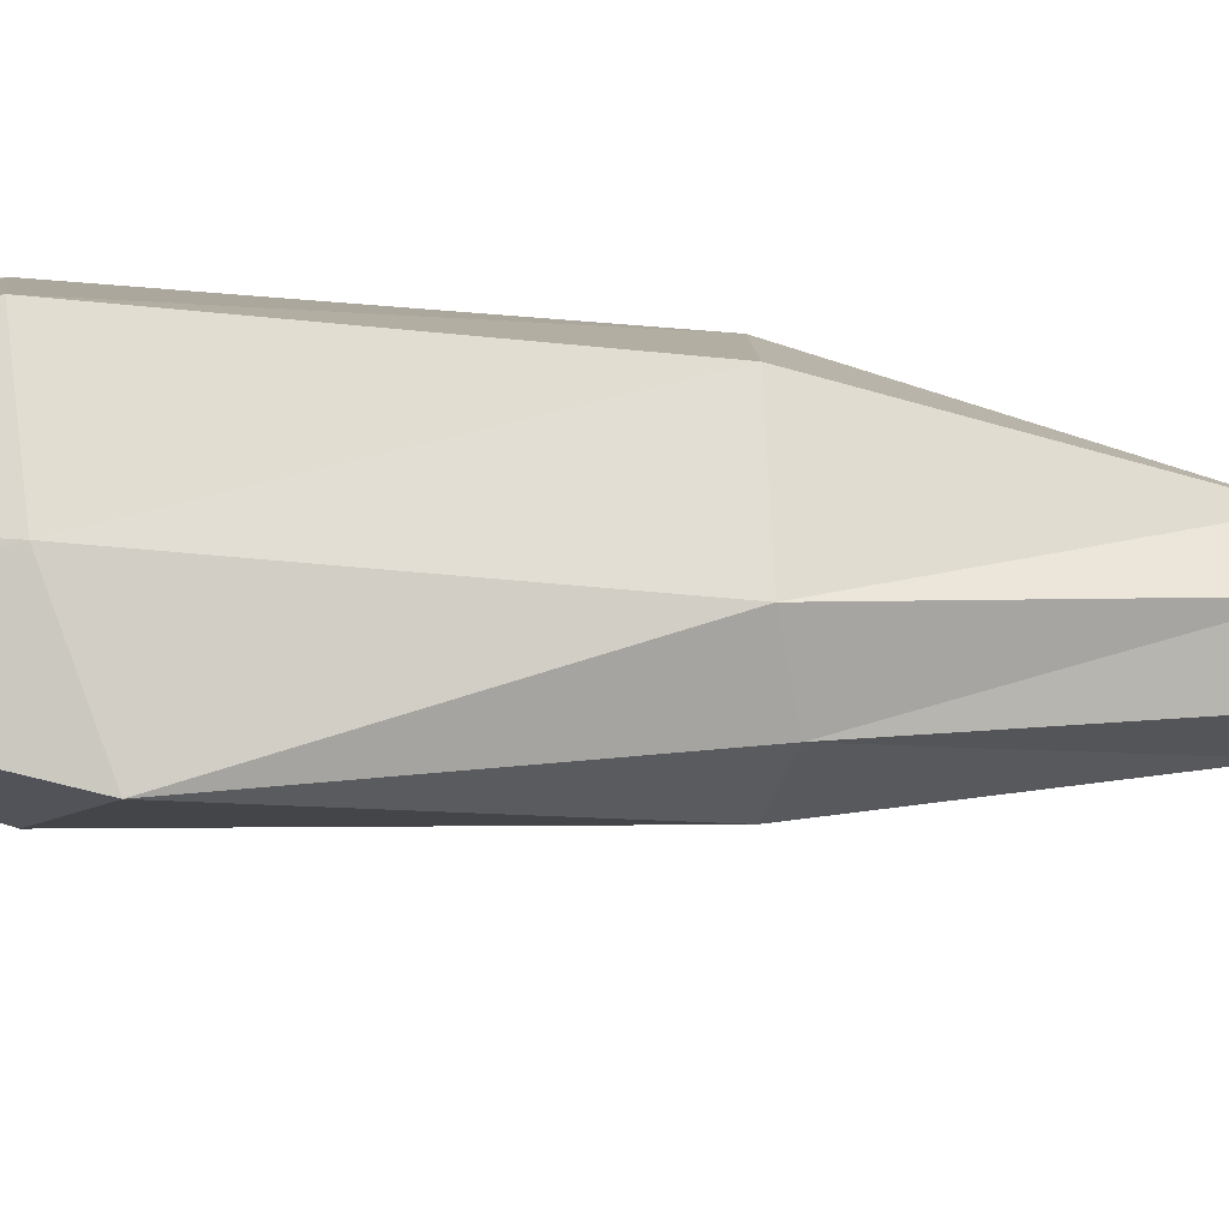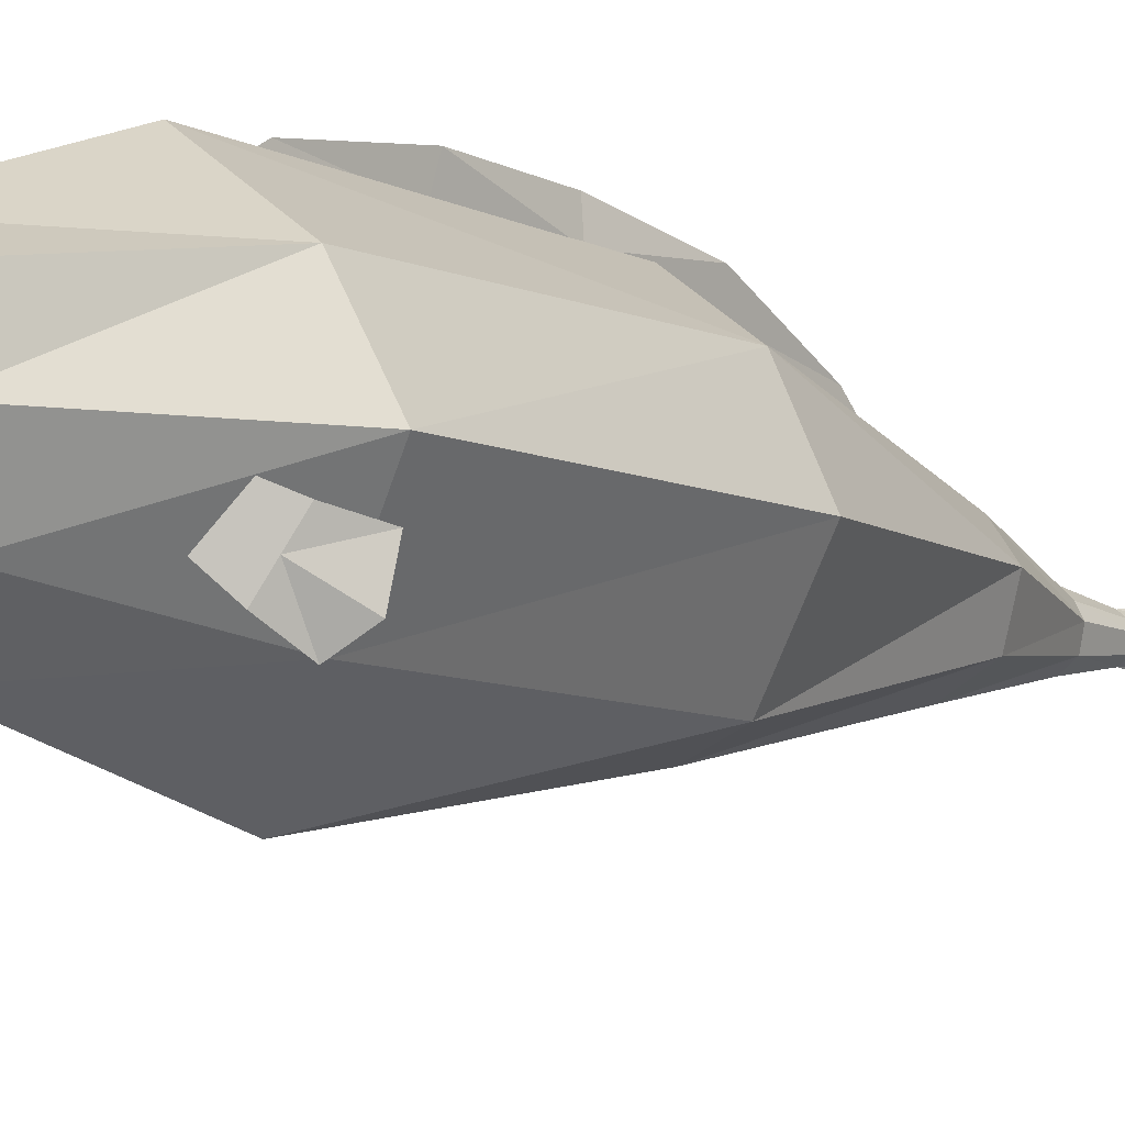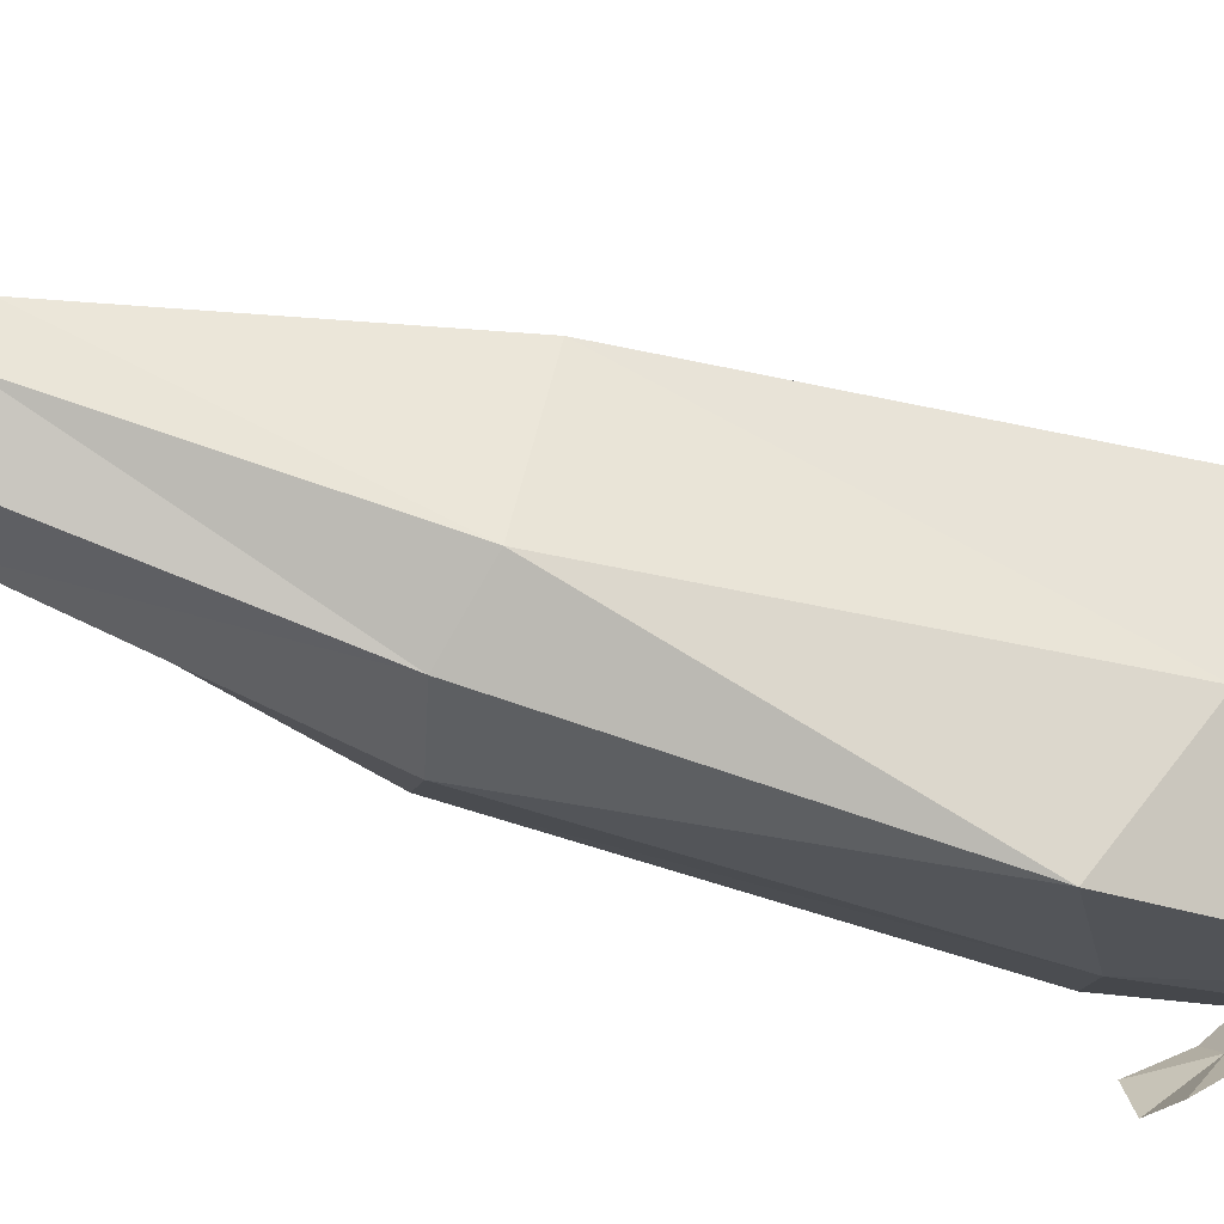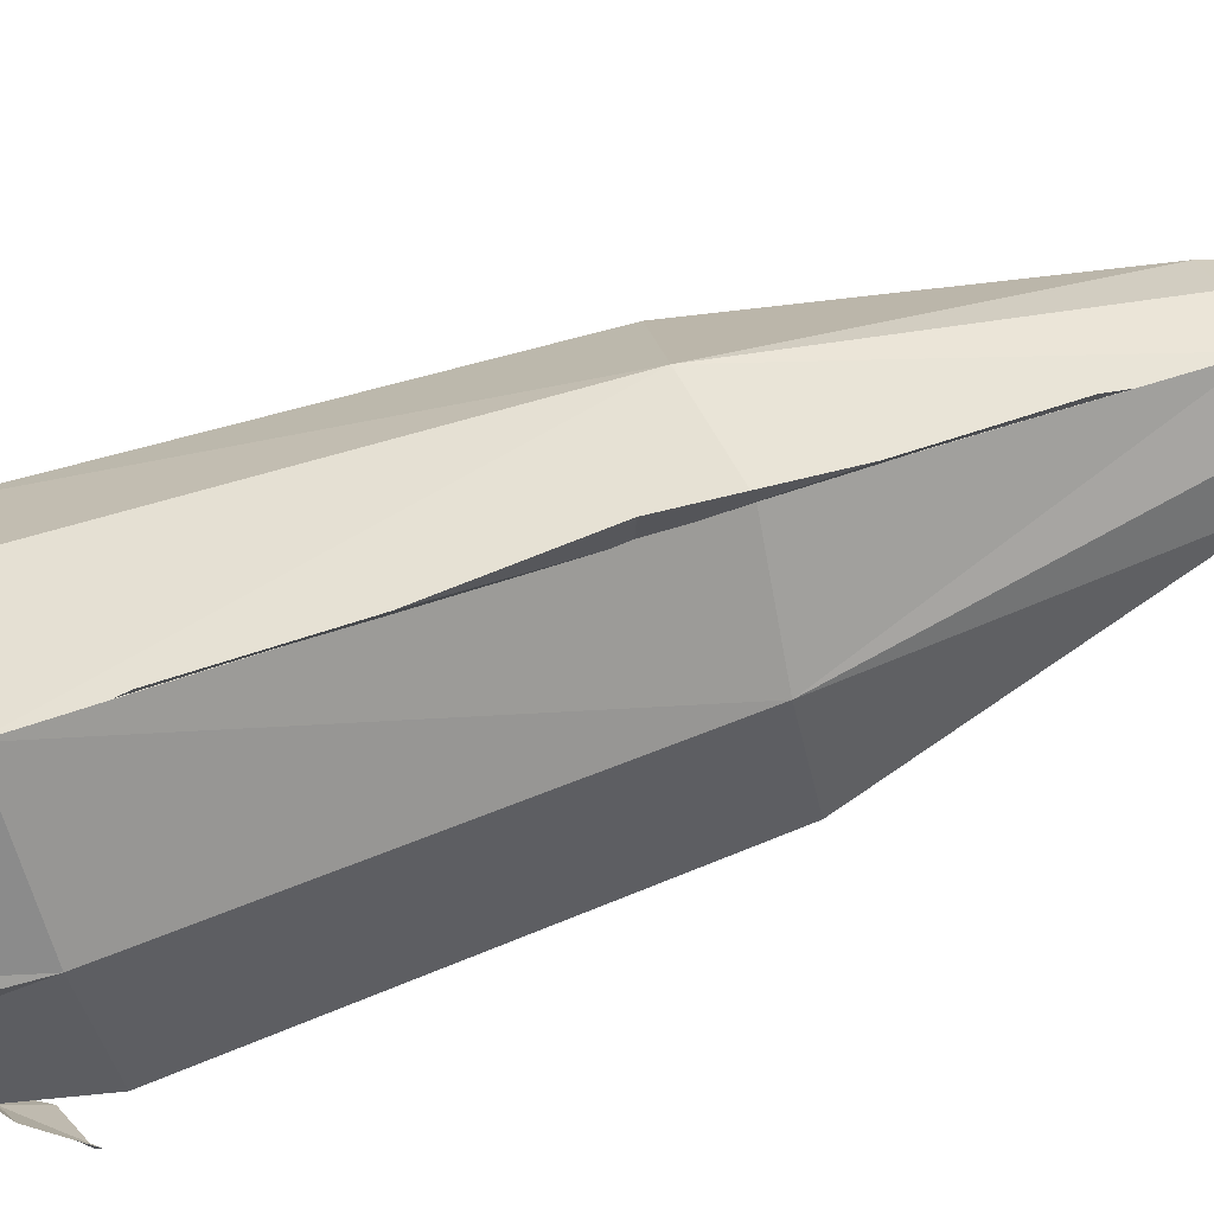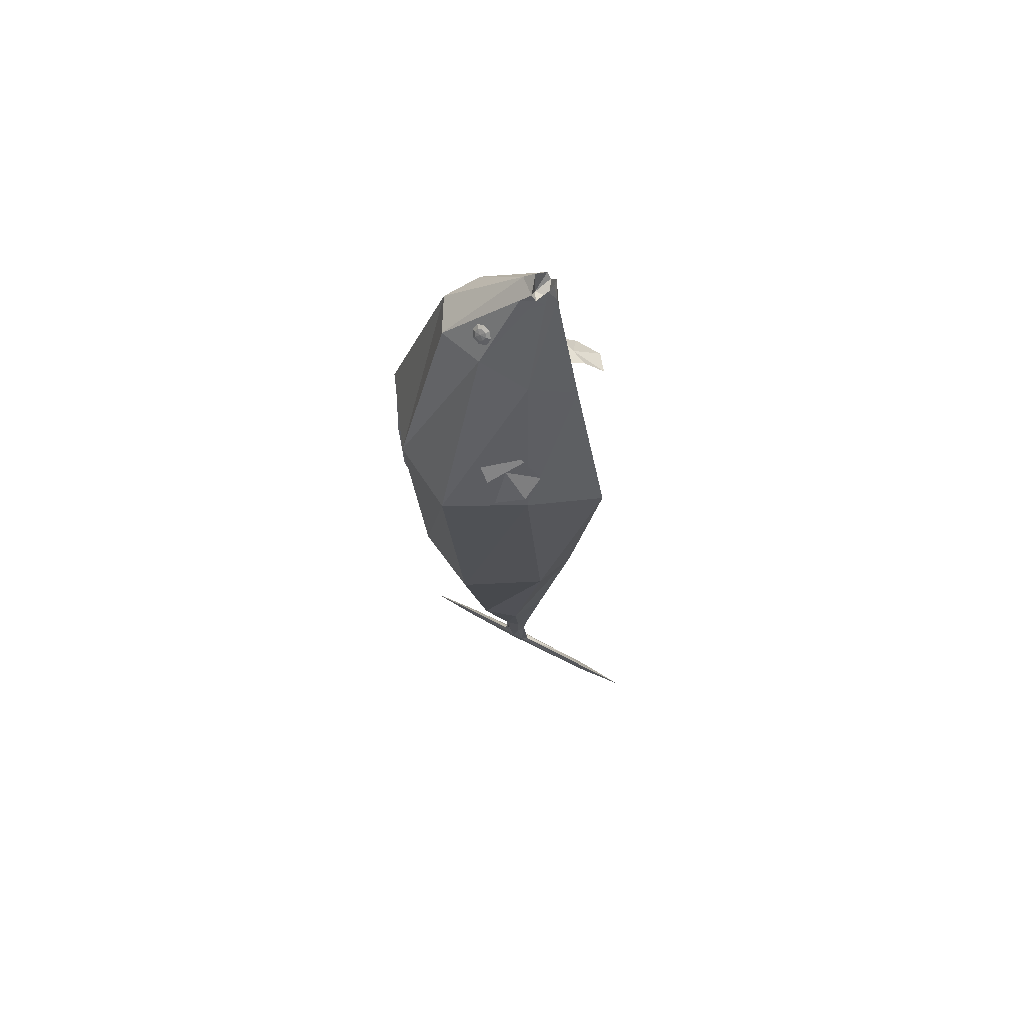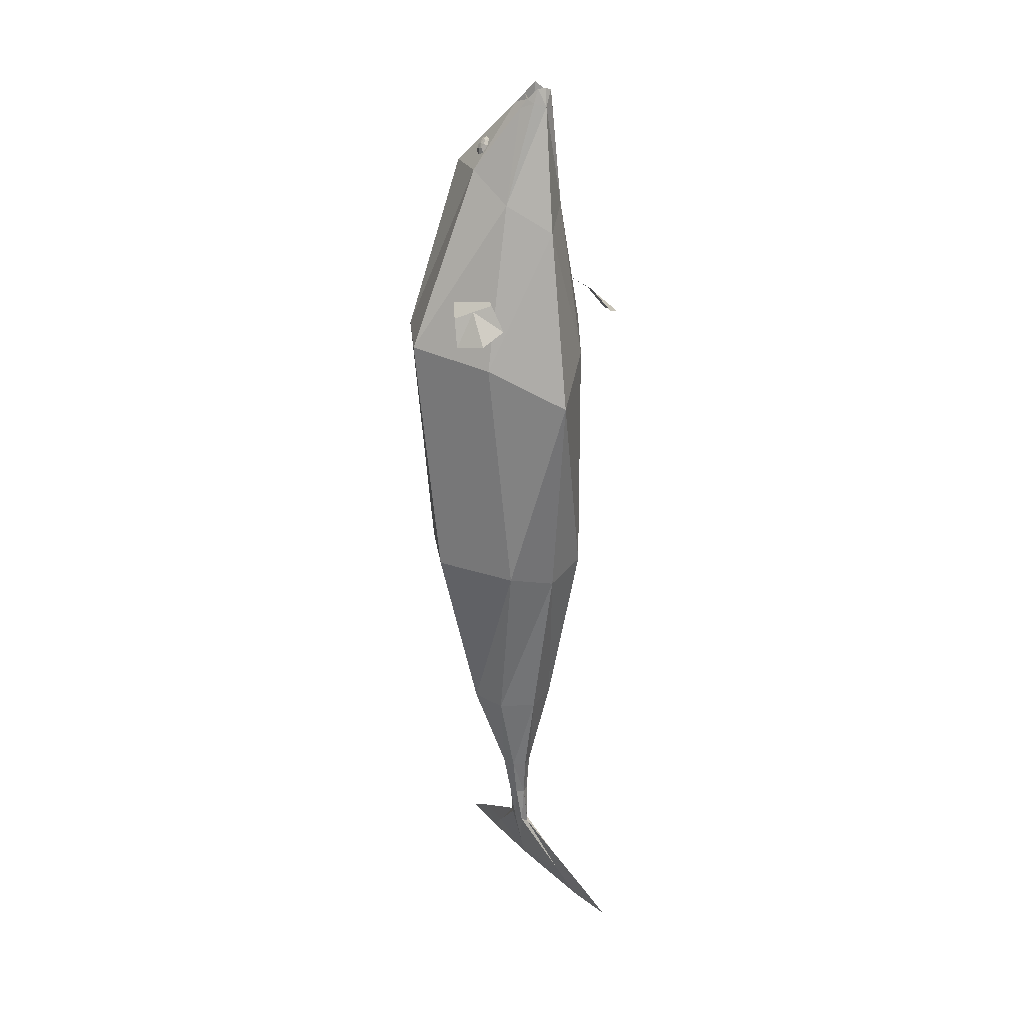
<metadata>
{"format":"obj","ext":"obj","renderer":"f3d","projection":"perspective","resolution":1024,"background":"white","views":[{"elev":-54.2,"azim":85.9,"up":"+Y"},{"elev":-6.2,"azim":38.4,"up":"+Y"},{"elev":-62.4,"azim":-108.4,"up":"+Y"},{"elev":79.2,"azim":69.5,"up":"+Y"},{"elev":65.4,"azim":-61.9,"up":"+Z"},{"elev":24.2,"azim":-34.0,"up":"+Z"}]}
</metadata>
<code>
v 0.2174 0.273 0.1968
v 0.1784 -0.1591 0.1388
v 0.3287 0.06725 0.1835
v 0.1513 0.1908 0.745
v 0.1798 0.05136 0.7337
v 0.1327 -0.09477 0.6476
v 0.1143 -0.04935 1.001
v 0.09381 -0.0891 1.022
v 0.1098 -0.06344 0.9826
v 0.2114 0.2576 -0.6021
v 0.3121 0.05066 -0.6057
v 0.168 -0.1776 -0.6286
v 0.1107 0.1235 -1.205
v 0.1669 0.05182 -1.201
v 0.131 -0.05777 -1.208
v 0.04345 -0.0891 1.028
v 0.05452 0.04025 -1.494
v 0.07184 0.01183 -1.492
v 0.05978 -0.03257 -1.495
v 0.05228 0.02635 -1.626
v 0.06462 0.007273 -1.625
v 0.05679 -0.02189 -1.627
v 0.05137 0.03349 -1.758
v 0.05788 0.008464 -1.756
v 0.05382 -0.02979 -1.758
v 0.09608 0.1876 -1.895
v 0.1019 0.03546 -1.892
v 0.09864 -0.1971 -1.895
v 0.1197 0.2654 -1.969
v 0.1255 0.04842 -1.966
v 0.1223 -0.2832 -1.97
v -0.2345 0.273 0.2032
v -0.1972 -0.1591 0.1438
v -0.3462 0.06725 0.193
v -0.08247 0.1908 0.7667
v -0.1126 0.05136 0.7608
v -0.08208 -0.09477 0.6676
v 0.01855 -0.04935 1.012
v 0.0187 -0.06344 0.9933
v -0.1655 0.2576 -0.61
v -0.266 0.05066 -0.6177
v -0.121 -0.1776 -0.6346
v -0.06391 0.1235 -1.206
v -0.1201 0.05182 -1.201
v -0.08423 -0.05777 -1.208
v 0.03472 0.2489 0.7592
v -0.008602 0.4317 0.1971
v 0.02346 0.3809 -0.6301
v 0.02338 0.1778 -1.209
v 0.07056 -0.03402 1.041
v 0.01869 -0.2107 0.5866
v -0.01102 -0.3377 0.02687
v 0.02426 -0.2222 -0.6683
v 0.02338 -0.1131 -1.212
v 0.0689 -0.09443 1.027
v -0.006091 0.04025 -1.496
v -0.02354 0.01183 -1.495
v -0.01127 -0.03257 -1.497
v 0.02427 0.06384 -1.497
v 0.02426 -0.05749 -1.497
v 0.01376 0.02635 -1.629
v 0.001286 0.007273 -1.628
v 0.009309 -0.02189 -1.63
v 0.03308 0.04079 -1.629
v 0.03305 -0.03661 -1.629
v 0.0309 0.03349 -1.759
v 0.02421 0.008464 -1.758
v 0.02857 -0.02979 -1.76
v 0.04122 0.05243 -1.76
v 0.04128 -0.04911 -1.761
v 0.07653 0.1876 -1.901
v 0.06978 0.03546 -1.902
v 0.07454 -0.1971 -1.903
v 0.0867 0.3028 -1.9
v 0.08701 -0.3146 -1.9
v 0.1001 0.2654 -1.976
v 0.09339 0.04842 -1.976
v 0.09815 -0.2832 -1.977
v 0.1103 0.4295 -1.974
v 0.1106 -0.4506 -1.975
v 0.1151 0.267 -1.989
v 0.1077 0.04705 -1.966
v 0.1148 -0.2843 -1.988
v 0.06633 0.002003 1.005
v 0.0623 -0.1092 0.9712
v 0.1193 -0.01877 0.9678
v 0.09874 -0.08982 0.9741
v 0.119 -0.04883 0.9504
v 0.006046 -0.01877 0.9812
v 0.02751 -0.08982 0.9824
v 0.002317 -0.04883 0.9641
v 0.1784 -0.05184 0.3933
v 0.2235 0.02739 0.3717
v 0.2832 -0.181 0.2733
v 0.3624 -0.04172 0.2353
v 0.2009 -0.01222 0.3825
v 0.3491 -0.1352 0.2473
v 0.2445 -0.1269 0.3414
v 0.3078 -0.01567 0.311
v 0.2762 -0.07129 0.3262
v -0.1539 -0.03987 0.4275
v -0.2208 0.01614 0.3933
v -0.1505 -0.1795 0.2773
v -0.268 -0.08102 0.2172
v -0.1874 -0.01186 0.4104
v -0.2189 -0.1613 0.2314
v -0.1616 -0.126 0.3552
v -0.2554 -0.0474 0.3072
v -0.2085 -0.08672 0.3312
v -0.00282 0.4361 0.02872
v -0.004224 0.4164 0.06317
v 0.02321 0.2742 -1.013
v 0.02326 0.2227 -1.067
v 0.03299 0.3946 -0.7631
v 0.0114 0.45 -0.5047
v 0.01816 0.464 -0.2403
v 0.007601 0.3932 -0.2269
v 0.02144 0.3791 -0.4983
v 0.02298 0.3289 -0.7524
v 0.06119 -0.03818 0.9641
v 0.06296 -0.084 0.9701
v 0.1451 0.1047 0.8058
v 0.1372 0.09307 0.833
v 0.1375 0.06513 0.8455
v 0.1457 0.03722 0.836
v 0.1571 0.02569 0.8101
v 0.165 0.03729 0.7829
v 0.1648 0.06523 0.7703
v 0.1565 0.09313 0.7798
v 0.1587 0.08592 0.8107
v 0.155 0.08035 0.8238
v 0.1551 0.06696 0.8298
v 0.159 0.05357 0.8252
v 0.1645 0.04804 0.8128
v 0.1683 0.0536 0.7997
v 0.1682 0.067 0.7937
v 0.1642 0.08039 0.7983
v 0.1638 0.06736 0.8125
v 0.1419 0.1041 0.8047
v 0.134 0.09252 0.8319
v 0.1343 0.06458 0.8444
v 0.1425 0.03667 0.8349
v 0.1539 0.02514 0.8089
v 0.1618 0.03674 0.7817
v 0.1616 0.06468 0.7692
v 0.1533 0.09259 0.7787
v -0.05663 0.1047 0.8295
v -0.04265 0.09307 0.8542
v -0.03999 0.06513 0.8664
v -0.05021 0.03722 0.8591
v -0.06733 0.02569 0.8365
v -0.08131 0.03729 0.8118
v -0.08397 0.06523 0.7996
v -0.07375 0.09313 0.8069
v -0.06875 0.08592 0.8375
v -0.06204 0.08035 0.8493
v -0.06076 0.06696 0.8552
v -0.06567 0.05357 0.8517
v -0.07387 0.04804 0.8408
v -0.08058 0.0536 0.829
v -0.08186 0.067 0.8231
v -0.07695 0.08039 0.8266
v -0.07327 0.06736 0.8404
v -0.0538 0.1041 0.8277
v -0.03982 0.09252 0.8523
v -0.03716 0.06458 0.8646
v -0.04738 0.03667 0.8572
v -0.0645 0.02514 0.8346
v -0.07848 0.03674 0.81
v -0.08114 0.06468 0.7977
v -0.07092 0.09259 0.8051
f 46 1 47
f 1 5 3
f 3 6 2
f 2 51 52
f 84 4 46
f 85 6 87
f 86 9 88
f 6 88 87
f 12 52 53
f 2 11 3
f 3 10 1
f 47 10 48
f 53 15 12
f 12 14 11
f 10 14 13
f 10 49 48
f 15 18 14
f 13 59 49
f 54 19 15
f 13 18 17
f 19 21 18
f 17 64 59
f 19 65 22
f 17 21 20
f 65 25 22
f 20 24 23
f 22 24 21
f 64 23 69
f 25 27 24
f 69 26 74
f 70 28 25
f 23 27 26
f 26 30 29
f 28 30 27
f 74 29 79
f 75 31 28
f 29 81 79
f 29 82 81
f 31 80 83
f 31 82 30
f 46 32 35
f 36 32 34
f 37 34 33
f 51 33 52
f 84 35 89
f 85 37 51
f 89 39 38
f 91 37 90
f 42 52 33
f 41 33 34
f 40 34 32
f 47 40 32
f 45 53 42
f 44 42 41
f 40 44 41
f 49 40 48
f 57 45 44
f 59 43 49
f 58 54 45
f 43 57 44
f 62 58 57
f 64 56 59
f 58 65 60
f 56 62 57
f 68 65 63
f 61 67 62
f 67 63 62
f 64 66 61
f 72 68 67
f 69 71 66
f 73 70 68
f 66 72 67
f 71 77 72
f 77 73 72
f 74 76 71
f 78 75 73
f 76 79 81
f 76 82 77
f 78 83 80
f 78 82 83
f 39 90 16
f 36 89 35
f 16 85 55
f 84 38 50
f 87 9 8
f 86 5 4
f 85 8 55
f 7 84 50
f 100 95 99
f 94 100 98
f 92 100 96
f 100 93 96
f 109 104 106
f 109 103 107
f 101 109 107
f 102 109 105
f 112 119 114
f 110 117 111
f 116 118 117
f 114 118 115
f 38 120 50
f 120 7 50
f 120 121 9
f 39 121 120
f 16 121 39
f 8 121 55
f 38 39 120
f 120 9 7
f 16 55 121
f 8 9 121
f 129 136 128
f 135 126 127
f 125 132 124
f 131 122 123
f 122 137 129
f 136 127 128
f 126 133 125
f 124 131 123
f 131 138 130
f 130 138 137
f 136 138 135
f 134 138 133
f 132 138 131
f 137 138 136
f 135 138 134
f 133 138 132
f 127 145 128
f 142 126 125
f 123 141 124
f 145 129 128
f 143 127 126
f 141 125 124
f 139 123 122
f 129 139 122
f 153 162 154
f 151 160 152
f 149 158 150
f 147 156 148
f 154 155 147
f 153 160 161
f 151 158 159
f 149 156 157
f 156 155 163
f 155 162 163
f 161 160 163
f 159 158 163
f 157 156 163
f 162 161 163
f 160 159 163
f 158 157 163
f 153 169 152
f 150 168 167
f 148 166 165
f 154 170 153
f 151 169 168
f 150 166 149
f 147 165 164
f 154 164 171
f 46 4 1
f 1 4 5
f 3 5 6
f 2 6 51
f 84 86 4
f 85 51 6
f 86 7 9
f 6 5 88
f 12 2 52
f 2 12 11
f 3 11 10
f 47 1 10
f 53 54 15
f 12 15 14
f 10 11 14
f 10 13 49
f 15 19 18
f 13 17 59
f 54 60 19
f 13 14 18
f 19 22 21
f 17 20 64
f 19 60 65
f 17 18 21
f 65 70 25
f 20 21 24
f 22 25 24
f 64 20 23
f 25 28 27
f 69 23 26
f 70 75 28
f 23 24 27
f 26 27 30
f 28 31 30
f 74 26 29
f 75 80 31
f 29 30 82
f 31 83 82
f 46 47 32
f 36 35 32
f 37 36 34
f 51 37 33
f 84 46 35
f 85 90 37
f 89 91 39
f 91 36 37
f 42 53 52
f 41 42 33
f 40 41 34
f 47 48 40
f 45 54 53
f 44 45 42
f 40 43 44
f 49 43 40
f 57 58 45
f 59 56 43
f 58 60 54
f 43 56 57
f 62 63 58
f 64 61 56
f 58 63 65
f 56 61 62
f 68 70 65
f 61 66 67
f 67 68 63
f 64 69 66
f 72 73 68
f 69 74 71
f 73 75 70
f 66 71 72
f 71 76 77
f 77 78 73
f 74 79 76
f 78 80 75
f 76 81 82
f 78 77 82
f 39 91 90
f 36 91 89
f 16 90 85
f 84 89 38
f 87 88 9
f 86 88 5
f 85 87 8
f 7 86 84
f 100 97 95
f 94 97 100
f 92 98 100
f 100 99 93
f 109 108 104
f 109 106 103
f 101 105 109
f 102 108 109
f 112 113 119
f 110 116 117
f 116 115 118
f 114 119 118
f 129 137 136
f 135 134 126
f 125 133 132
f 131 130 122
f 122 130 137
f 136 135 127
f 126 134 133
f 124 132 131
f 127 144 145
f 142 143 126
f 123 140 141
f 145 146 129
f 143 144 127
f 141 142 125
f 139 140 123
f 129 146 139
f 153 161 162
f 151 159 160
f 149 157 158
f 147 155 156
f 154 162 155
f 153 152 160
f 151 150 158
f 149 148 156
f 153 170 169
f 150 151 168
f 148 149 166
f 154 171 170
f 151 152 169
f 150 167 166
f 147 148 165
f 154 147 164

</code>
